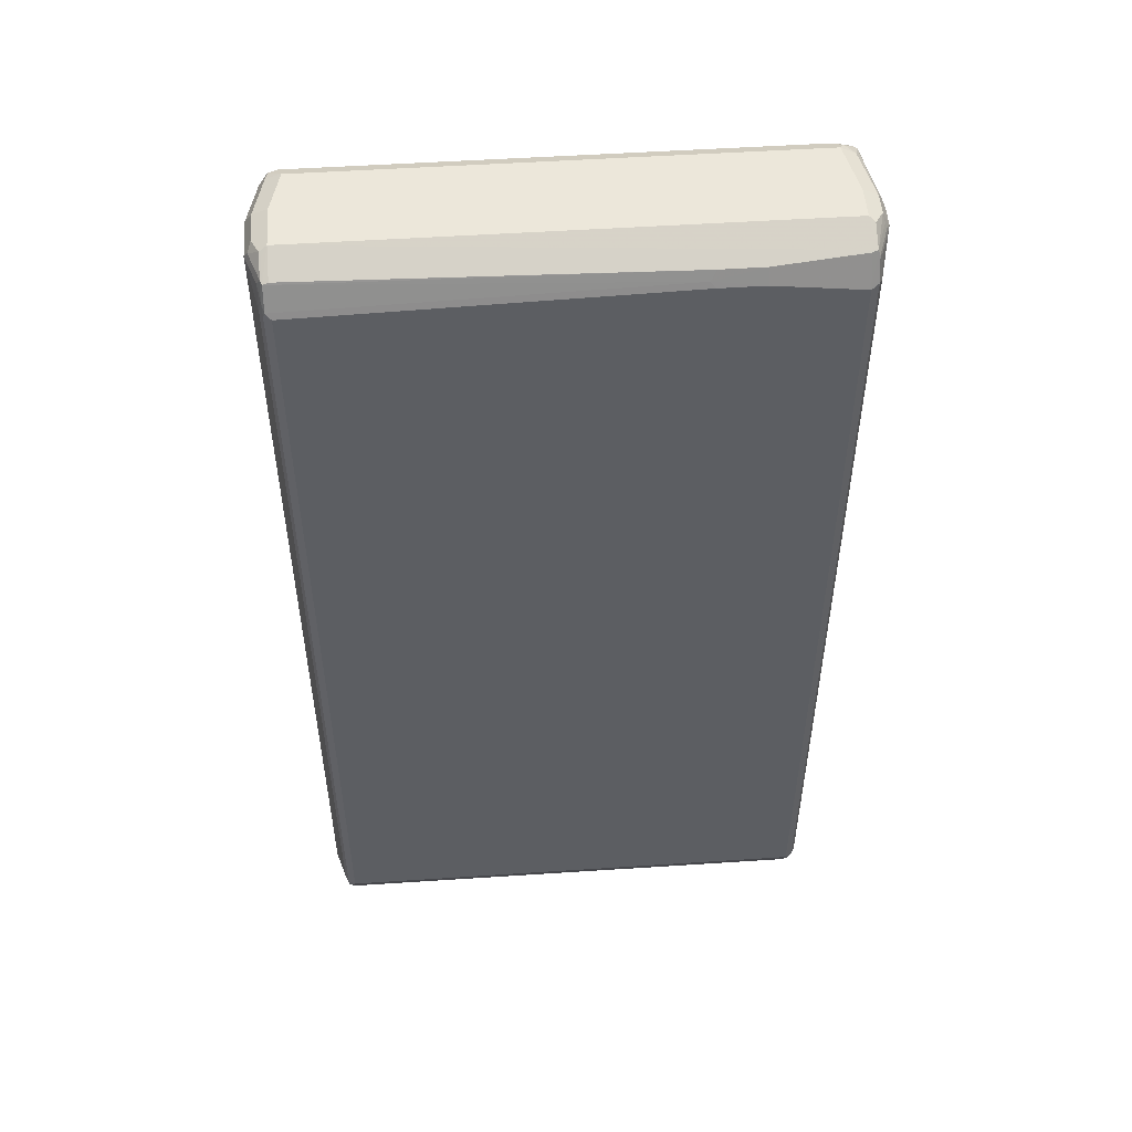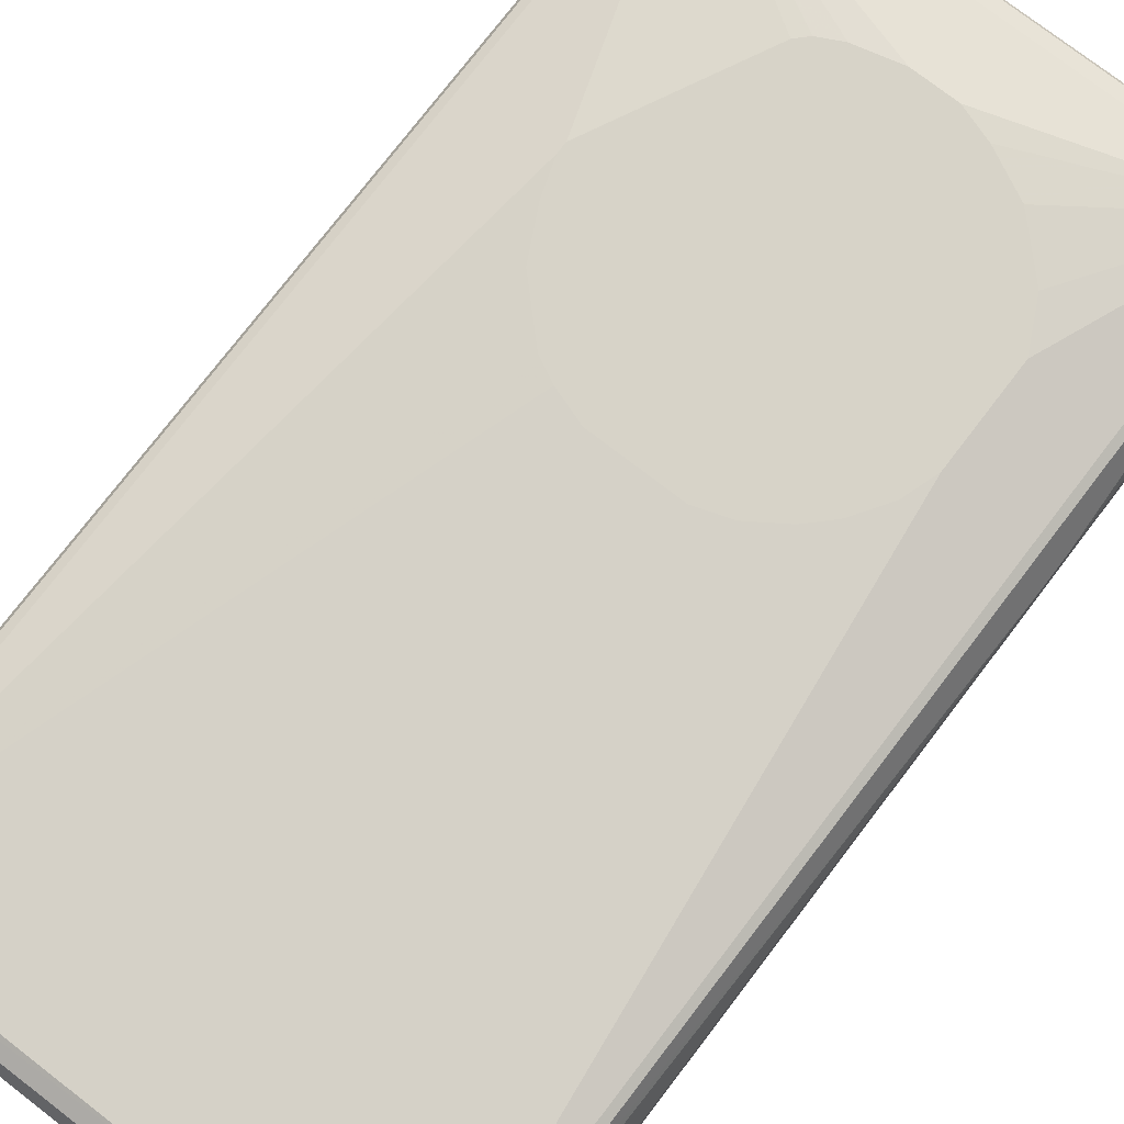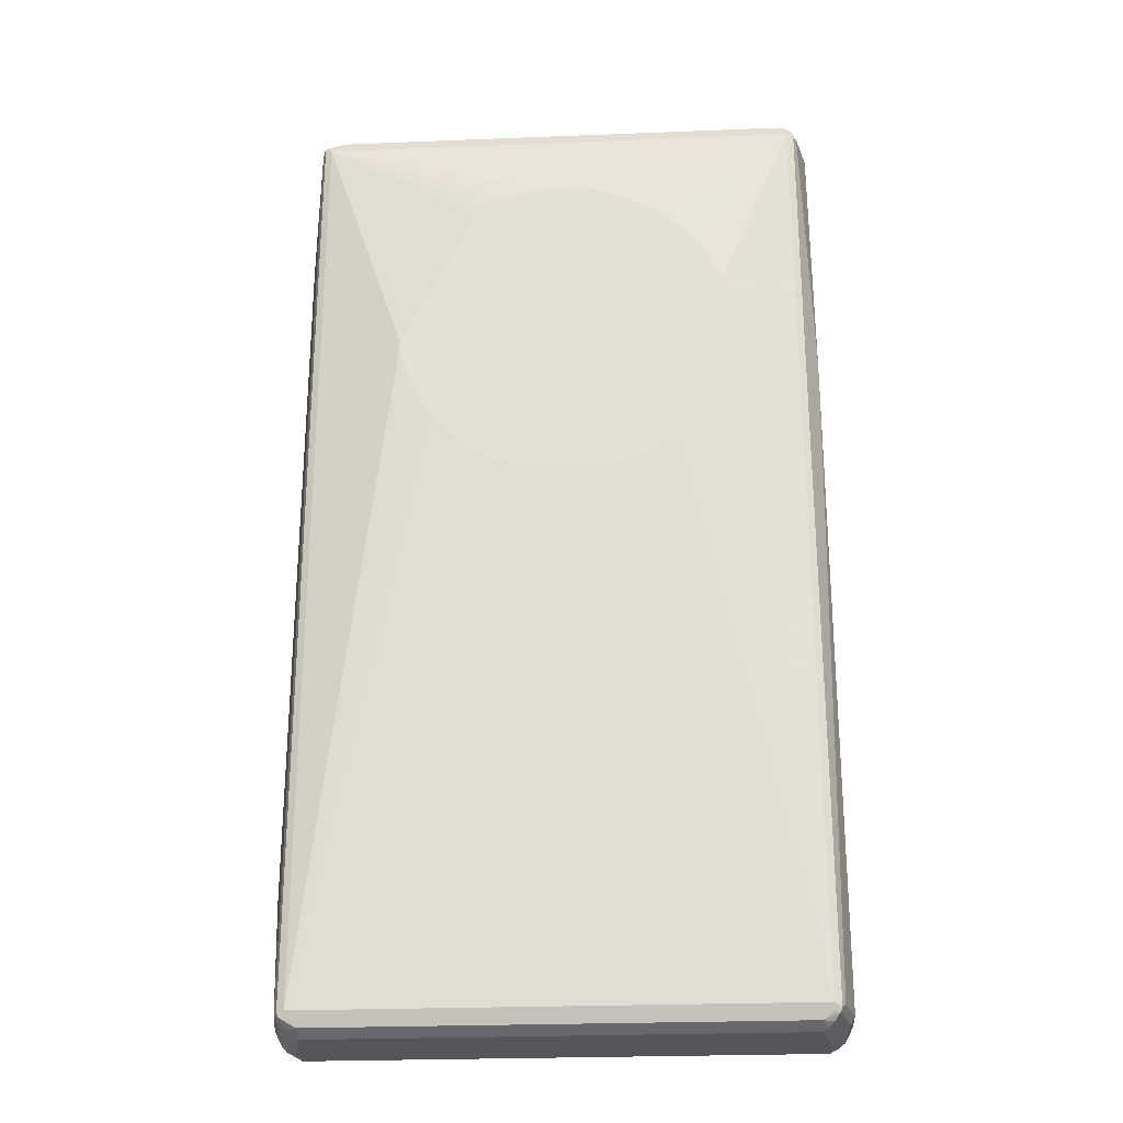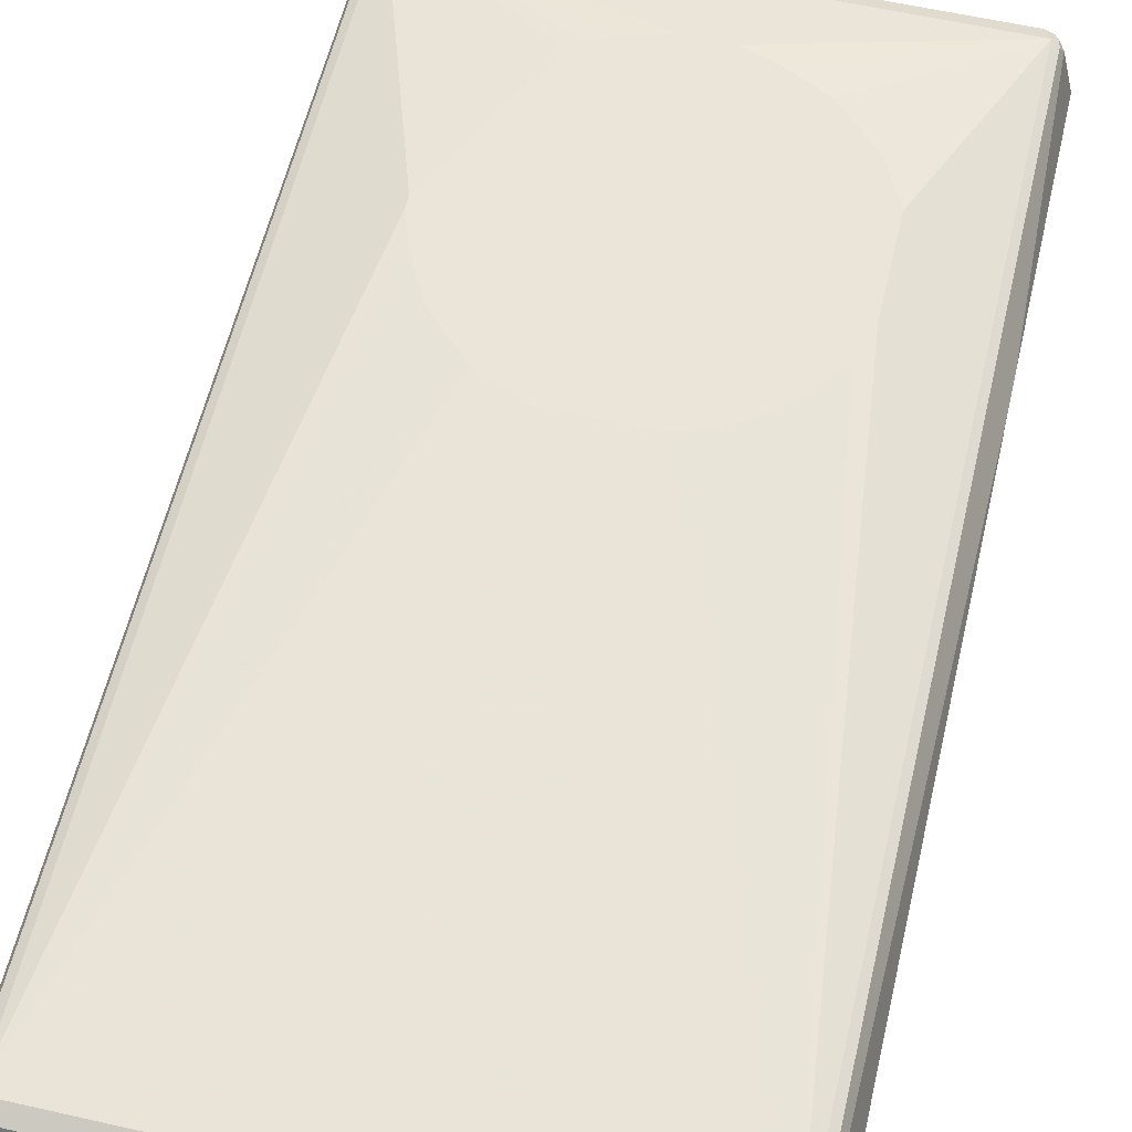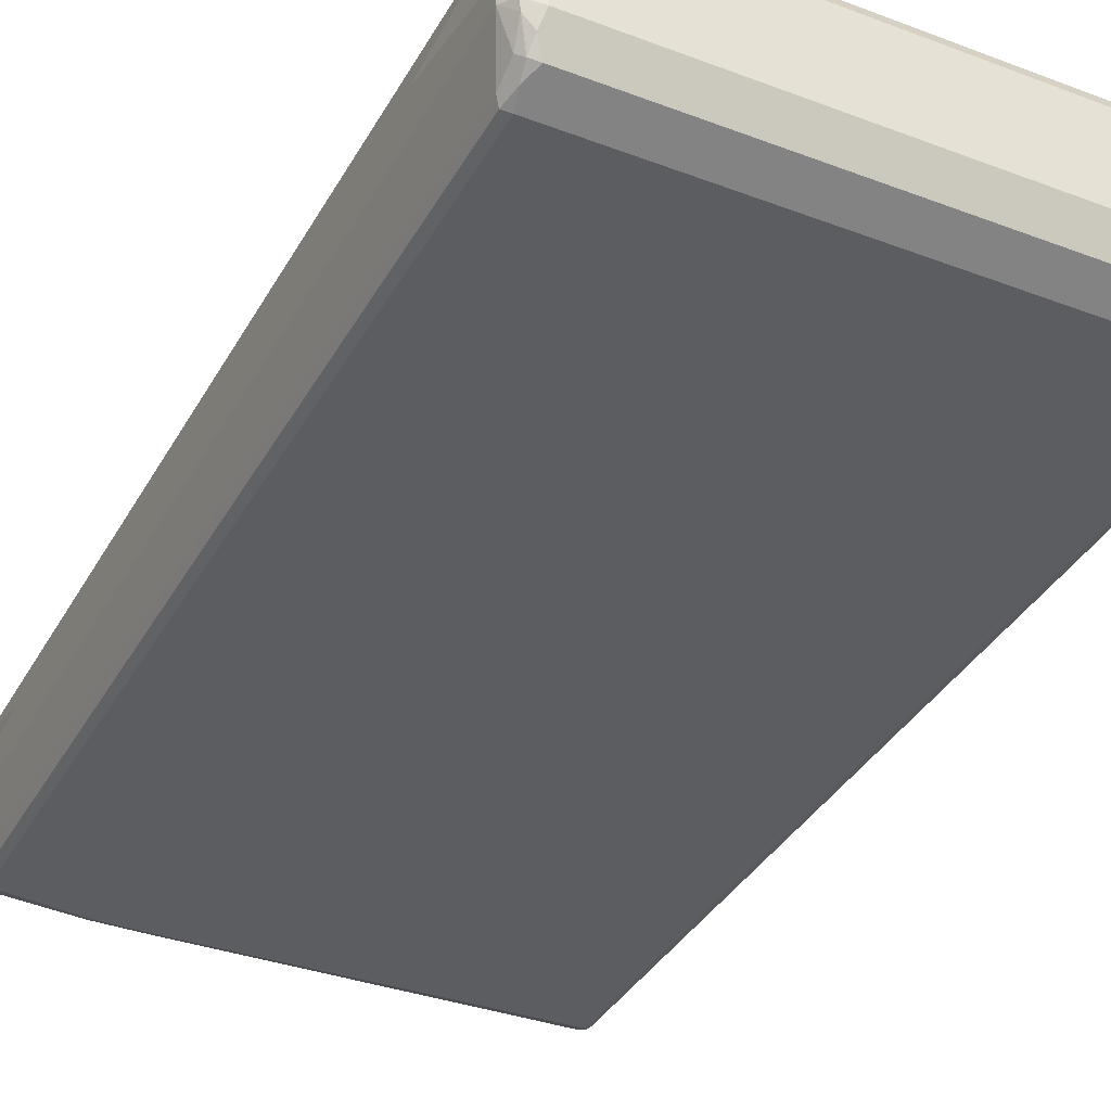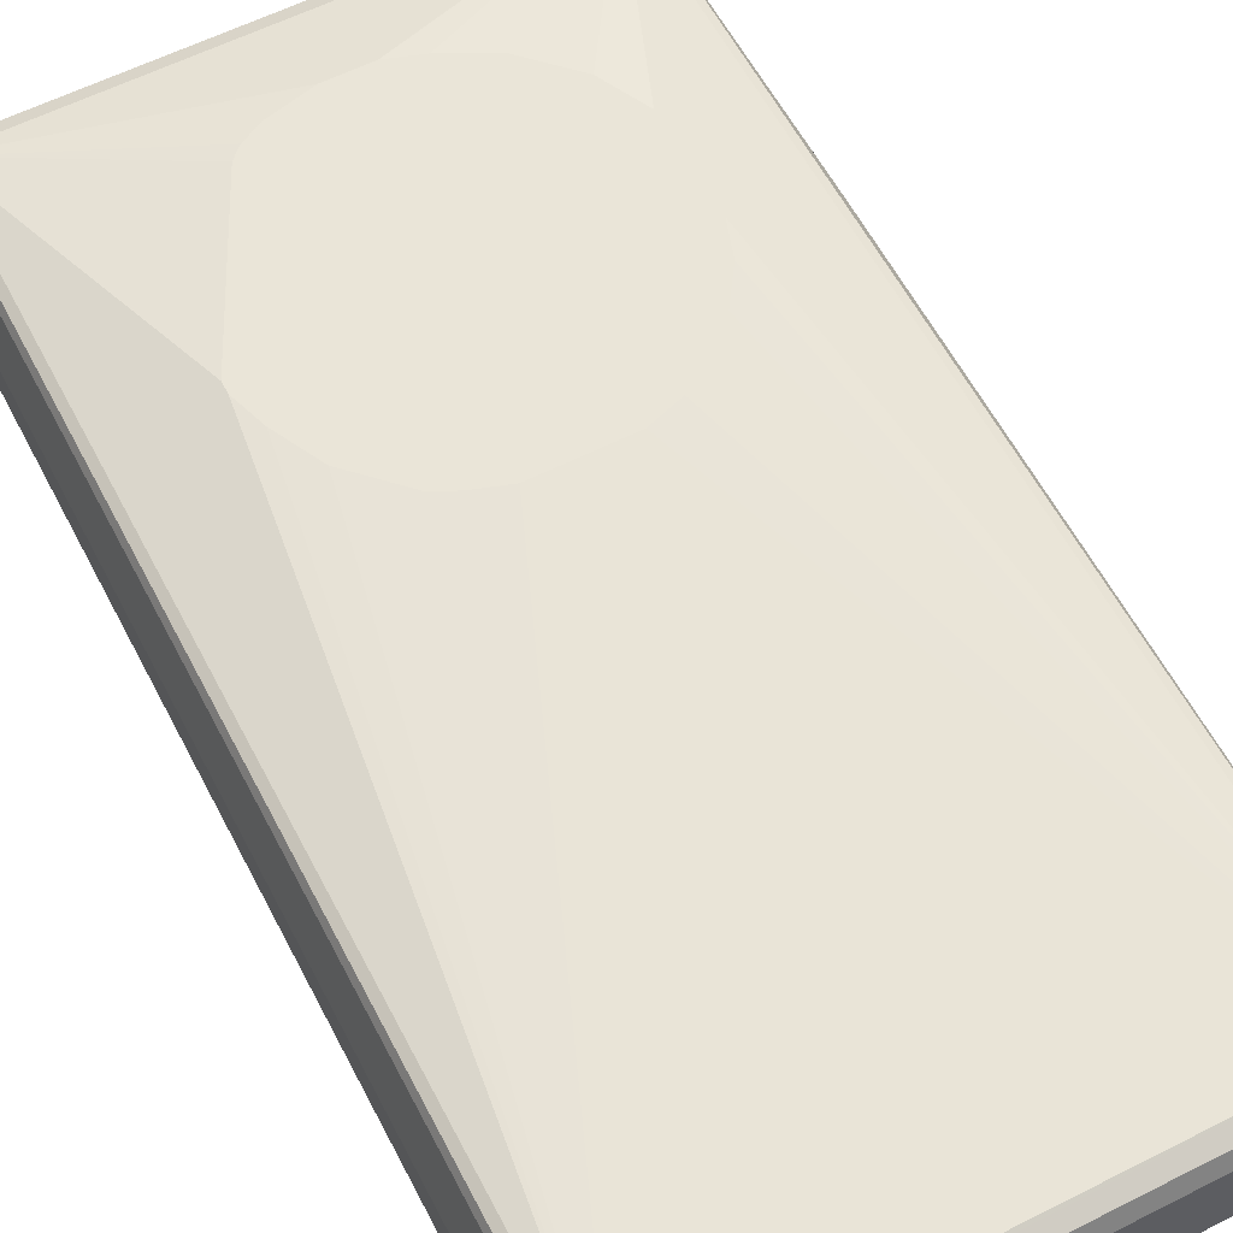
<metadata>
{"format":"obj","ext":"obj","renderer":"f3d","projection":"perspective","resolution":1024,"background":"white","views":[{"elev":51.4,"azim":175.9,"up":"+Y"},{"elev":76.7,"azim":37.5,"up":"+Z"},{"elev":-25.7,"azim":3.6,"up":"+Y"},{"elev":58.7,"azim":13.2,"up":"+Z"},{"elev":-36.7,"azim":-26.2,"up":"+Z"},{"elev":59.5,"azim":-27.4,"up":"+Z"}]}
</metadata>
<code>
v -0.4743 -0.8346 -0.0569
v -0.4552 -0.7966 -0.1328
v -0.4552 -0.8346 -0.1138
v -0.4584 -0.8568 -0.07903
v -0.4616 -0.8598 -0.06323
v -0.4743 -0.8346 -0.01896
v -0.4743 0.8346 -0.0569
v -0.4489 -0.7903 -0.1454
v -0.4521 -0.8125 -0.1296
v -0.4552 0.7966 -0.1328
v -0.4458 -0.8441 -0.1233
v -0.4426 -0.8598 -0.1012
v -0.4363 -0.8727 -0.07588
v -0.4616 -0.8598 -0.02528
v -0.4679 -0.8472 -0.01263
v -0.4489 -0.8472 0.1012
v -0.4552 -0.8346 0.09484
v -0.4743 -0.626 0.01896
v -0.4743 0.8346 -0.01896
v -0.4616 0.8598 -0.0569
v -0.4647 0.8489 -0.06638
v -0.4679 0.8409 -0.06955
v -0.4489 0.8409 -0.1265
v -0.4552 0.8346 -0.1138
v -0.4363 -0.7966 -0.1518
v -0.4458 -0.8062 -0.1423
v -0.4489 0.803 -0.1454
v -0.43 -0.8472 -0.1265
v -0.4363 -0.8535 -0.1138
v -0.4426 -0.8219 -0.1391
v 0.4363 -0.8727 -0.07588
v -0.4363 -0.8727 -0.01896
v -0.4426 -0.8598 0.06955
v -0.4489 -0.8662 -0.01263
v -0.4458 -0.8441 0.1091
v -0.43 -0.8662 0.08218
v -0.4363 -0.8583 0.09246
v -0.4489 -0.8346 0.1075
v -0.4552 0.8346 0.09484
v -0.4743 0.626 0.01896
v -0.4505 0.8441 0.1043
v -0.4694 0.8441 -0.009478
v -0.4616 0.8598 -0.01896
v -0.4458 0.8679 -0.08536
v -0.4458 0.8489 -0.1233
v 0.4363 -0.7966 -0.1518
v -0.4363 0.7966 -0.1518
v -0.4458 0.811 -0.1423
v 0.4426 -0.8472 -0.1265
v 0.4458 -0.8679 0.009478
v 0.4363 -0.8727 0
v 0.4426 -0.8662 -0.08851
v 0.4505 -0.8631 -0.08536
v 0.4489 -0.8662 -0.07588
v 0.4616 -0.8598 -0.0569
v -0.4174 -0.8727 0.07588
v -0.4363 -0.8346 0.1138
v -0.4174 -0.8598 0.1012
v 0.4174 -0.8598 0.1012
v 0.4363 -0.8472 0.1075
v 0.4363 -0.8346 0.1138
v -0.4268 -0.8631 0.09009
v -0.4489 0.8346 0.1075
v -0.4426 0.8472 0.1075
v -0.4339 0.8583 0.09484
v -0.4426 0.8598 0.07588
v -0.4363 0.8346 0.1138
v -0.4363 0.8727 -0.01896
v -0.4363 0.8727 -0.07588
v 0.4363 0.8472 -0.1265
v -0.2086 0.8409 -0.1391
v -0.2845 0.8409 -0.1391
v -0.4363 0.8472 -0.1265
v 0.4363 0.8727 -0.07588
v 0.4489 -0.7966 -0.1454
v 0.4505 -0.8062 -0.1423
v 0.4426 -0.8093 -0.1454
v 0.4363 0.7966 -0.1518
v -0.2845 0.8156 -0.1518
v 0.4505 -0.8441 -0.1233
v 0.4268 -0.8679 0.08536
v 0.4616 -0.8598 0
v 0.4174 -0.8727 0.07588
v 0.4624 -0.8535 -0.07588
v 0.4694 -0.8441 -0.06638
v 0.4743 -0.8346 -0.0569
v -0.05682 0.1138 0.1518
v -0.1137 0.1327 0.1518
v -0.1517 0.1517 0.1518
v -0.1897 0.1896 0.1518
v -0.2276 0.2276 0.1518
v -0.2466 0.2655 0.1518
v -0.2655 0.3034 0.1518
v -0.2845 0.3603 0.1518
v 0.4363 -0.8607 0.09484
v 0.4458 -0.8489 0.1043
v 0.4489 -0.8409 0.1075
v 0.4363 0.8346 0.1138
v 0.3035 0.3224 0.1518
v 0.2845 0.2655 0.1518
v 0.2466 0.2086 0.1518
v 0.2086 0.1707 0.1518
v 0.1517 0.1327 0.1518
v 0.0948 0.1138 0.1518
v -0.4109 0.8598 0.1012
v -0.4237 0.8662 0.08851
v -0.4316 0.8631 0.08536
v -0.4174 0.8727 0.07588
v -0.2845 0.3793 0.1518
v -0.2086 0.5311 0.1518
v -0.1517 0.6449 0.1518
v -0.1328 0.6639 0.1518
v -0.0948 0.6829 0.1518
v -0.01894 0.7018 0.1518
v 0.4458 0.8441 -0.128
v -0.1992 0.8252 -0.147
v 0.4363 0.8727 0
v 0.4616 0.8598 -0.05057
v 0.4489 0.8662 -0.08218
v 0.4458 0.8631 -0.09009
v 0.4552 -0.7966 -0.1328
v 0.4489 0.7966 -0.1454
v -0.2086 0.8156 -0.1518
v 0.4458 0.8062 -0.147
v 0.4426 -0.8598 0.07588
v 0.4679 -0.8472 0.01896
v 0.4647 -0.8489 0.02843
v 0.4743 -0.8346 0.01896
v 0.4743 0.8346 -0.0569
v 0.4552 -0.8346 0.09484
v 0.4743 0.3034 0.0569
v 0.4489 0.8282 0.1075
v 0.4458 0.8441 0.1043
v 0.4237 0.8598 0.1012
v 0.05682 0.7018 0.1518
v 0.1137 0.6829 0.1518
v 0.1897 0.6449 0.1518
v 0.2466 0.588 0.1518
v 0.2655 0.5691 0.1518
v 0.3035 0.4932 0.1518
v 0.4174 0.8727 0.07588
v 0.4489 0.8472 -0.1201
v 0.4505 0.8156 -0.1352
v 0.4616 0.8598 0.006299
v 0.4679 0.8472 -0.06323
v 0.4552 0.7966 -0.1328
v 0.4552 0.8346 -0.1138
v 0.4743 0.8346 0.01896
v 0.4743 0.3603 0.0569
v 0.4552 0.8346 0.09484
v 0.4395 0.8568 0.09799
v 0.4426 0.8598 0.08218
f 1 2 3
f 74 120 115
f 74 119 120
f 74 118 119
f 74 144 118
f 74 117 144
f 72 116 79
f 75 121 76
f 71 116 72
f 70 74 115
f 70 115 71
f 68 74 69
f 68 117 74
f 68 141 117
f 68 108 141
f 71 115 116
f 75 122 146
f 75 146 121
f 76 121 86
f 86 146 129
f 86 121 146
f 82 128 126
f 82 96 125
f 82 127 96
f 82 126 127
f 81 125 95
f 80 86 85
f 80 85 84
f 79 116 123
f 78 124 122
f 78 116 124
f 78 123 116
f 76 80 77
f 76 86 80
f 67 135 98
f 67 114 135
f 67 113 114
f 67 112 113
f 61 97 132
f 61 96 97
f 60 96 61
f 59 81 95
f 59 96 60
f 59 95 96
f 58 81 59
f 57 109 67
f 57 94 109
f 57 93 94
f 57 92 93
f 57 91 92
f 57 90 91
f 57 89 90
f 57 88 89
f 61 132 98
f 86 129 148
f 61 98 140
f 61 99 100
f 67 111 112
f 67 110 111
f 67 109 110
f 66 107 108
f 65 107 66
f 65 106 107
f 64 134 105
f 64 98 134
f 64 67 98
f 64 106 65
f 64 105 106
f 61 103 104
f 61 102 103
f 61 101 102
f 61 100 101
f 61 140 99
f 57 87 88
f 86 148 149
f 86 131 128
f 118 148 129
f 118 144 148
f 117 152 144
f 117 141 152
f 115 124 116
f 115 143 124
f 118 129 145
f 115 142 143
f 115 120 119
f 106 108 107
f 105 108 106
f 105 141 108
f 105 134 141
f 98 139 140
f 115 119 142
f 118 145 119
f 119 145 142
f 122 124 143
f 144 152 148
f 143 147 146
f 142 147 143
f 141 151 152
f 134 151 141
f 133 152 151
f 133 150 152
f 132 150 133
f 132 149 150
f 129 142 145
f 129 147 142
f 129 146 147
f 128 131 130
f 126 128 127
f 122 143 146
f 98 138 139
f 98 137 138
f 98 136 137
f 98 135 136
f 87 112 111
f 87 113 112
f 87 114 113
f 87 135 114
f 87 136 135
f 87 137 136
f 87 138 137
f 87 139 138
f 87 140 139
f 87 99 140
f 87 100 99
f 87 101 100
f 87 102 101
f 87 103 102
f 87 104 103
f 87 111 110
f 86 149 131
f 87 110 109
f 87 94 93
f 98 151 134
f 98 133 151
f 98 132 133
f 97 149 132
f 97 131 149
f 97 130 131
f 96 130 97
f 96 128 130
f 96 127 128
f 95 125 96
f 87 89 88
f 87 90 89
f 87 91 90
f 87 92 91
f 87 93 92
f 87 109 94
f 57 104 87
f 57 61 104
f 56 58 62
f 14 16 15
f 14 33 16
f 13 49 31
f 13 28 49
f 13 29 28
f 13 56 32
f 14 32 34
f 13 83 56
f 13 31 51
f 12 29 13
f 11 30 28
f 11 26 30
f 11 29 12
f 11 28 29
f 13 51 83
f 14 34 33
f 16 35 17
f 16 33 36
f 21 45 22
f 20 45 21
f 20 44 45
f 20 43 44
f 19 40 39
f 19 42 43
f 19 41 42
f 19 39 41
f 17 40 18
f 17 39 40
f 17 63 39
f 17 38 63
f 17 35 38
f 16 37 35
f 16 36 37
f 10 24 27
f 9 26 11
f 8 47 25
f 8 27 47
f 3 11 4
f 2 27 8
f 2 10 27
f 2 9 3
f 2 8 9
f 1 10 2
f 1 7 10
f 1 19 7
f 1 40 19
f 1 18 40
f 1 6 18
f 1 14 6
f 1 5 14
f 1 4 5
f 1 3 4
f 3 9 11
f 22 45 23
f 4 11 12
f 4 13 5
f 8 26 9
f 8 25 26
f 7 24 10
f 7 23 24
f 7 22 23
f 7 21 22
f 7 20 21
f 7 43 20
f 7 19 43
f 6 17 18
f 6 16 17
f 6 15 16
f 6 14 15
f 5 32 14
f 5 13 32
f 4 12 13
f 23 45 27
f 23 27 24
f 25 46 77
f 46 122 75
f 46 78 122
f 46 76 77
f 46 75 76
f 45 74 70
f 45 69 74
f 45 47 48
f 45 73 47
f 45 72 73
f 45 71 72
f 45 70 71
f 44 69 45
f 44 68 69
f 43 68 44
f 43 108 68
f 47 73 72
f 43 66 108
f 47 72 79
f 49 53 52
f 56 81 58
f 56 83 81
f 55 128 82
f 55 86 128
f 55 85 86
f 55 84 85
f 53 84 55
f 53 80 84
f 53 55 54
f 50 125 81
f 50 82 125
f 50 55 82
f 50 83 51
f 50 81 83
f 49 77 80
f 49 80 53
f 148 152 150
f 41 67 64
f 41 43 42
f 31 54 55
f 31 53 54
f 31 52 53
f 31 49 52
f 31 50 51
f 27 48 47
f 27 45 48
f 25 78 46
f 25 123 78
f 25 79 123
f 25 47 79
f 25 30 26
f 25 28 30
f 25 49 28
f 25 77 49
f 31 55 50
f 41 63 67
f 32 56 34
f 34 56 36
f 41 66 43
f 41 65 66
f 41 64 65
f 39 63 41
f 38 67 63
f 38 57 67
f 37 62 58
f 36 62 37
f 36 56 62
f 35 61 57
f 35 60 61
f 35 59 60
f 35 58 59
f 35 37 58
f 35 57 38
f 33 34 36
f 148 150 149

</code>
